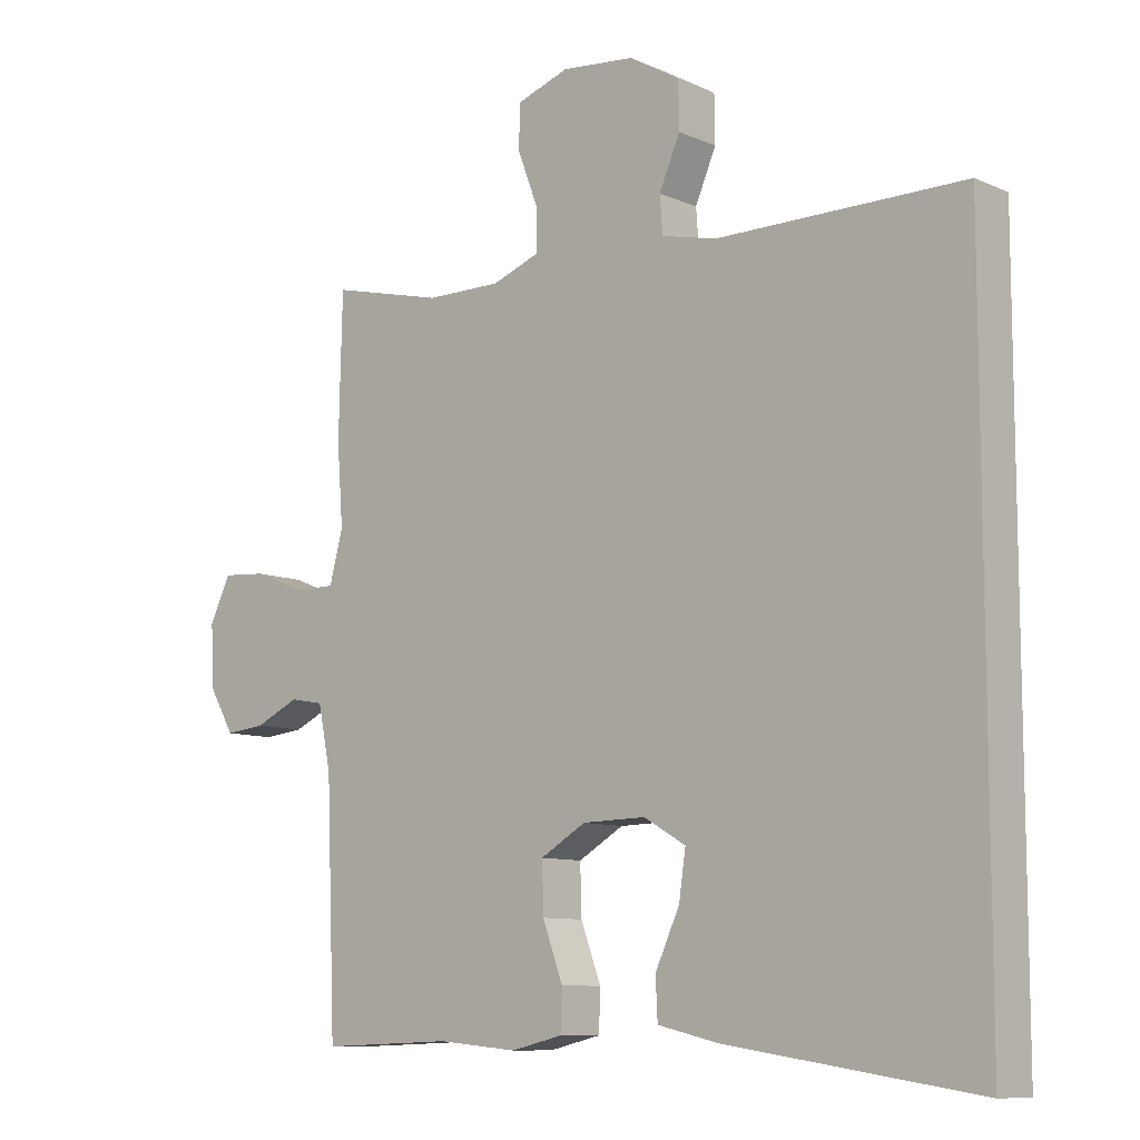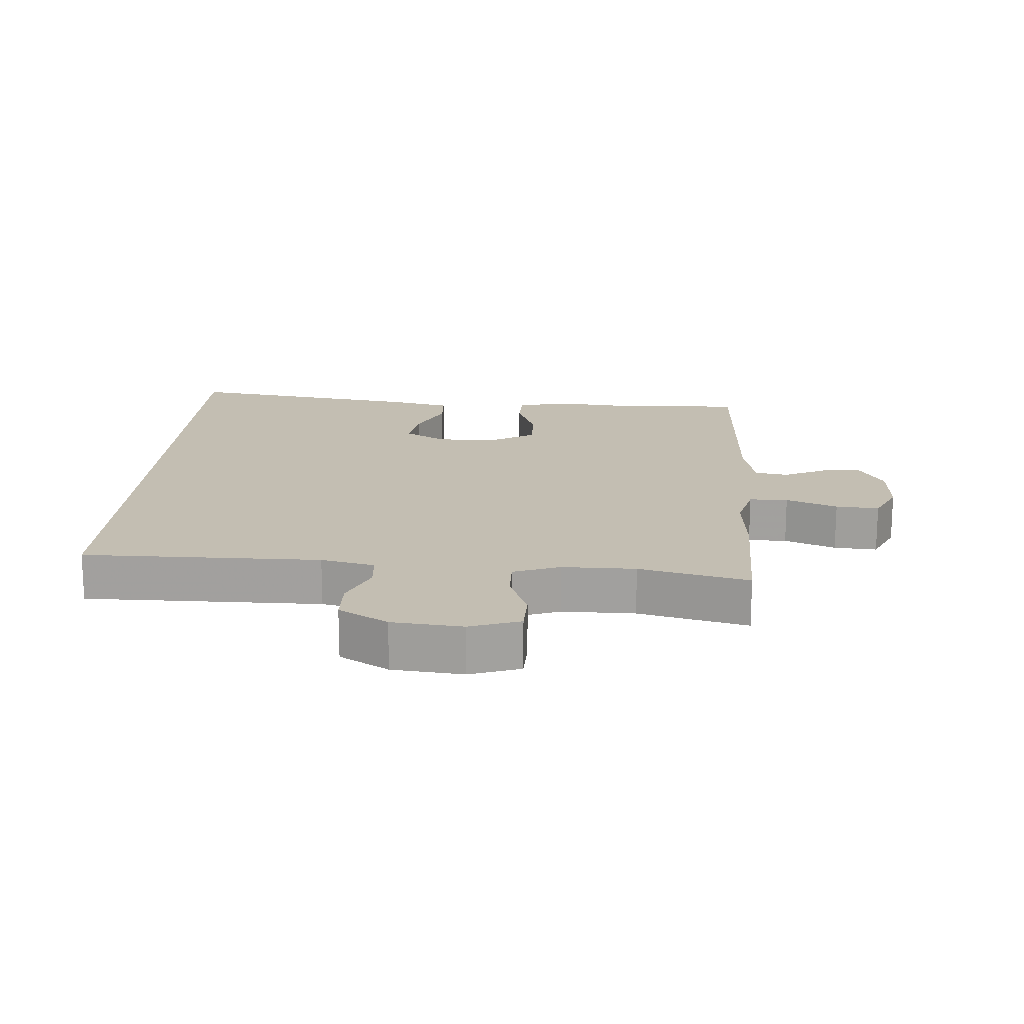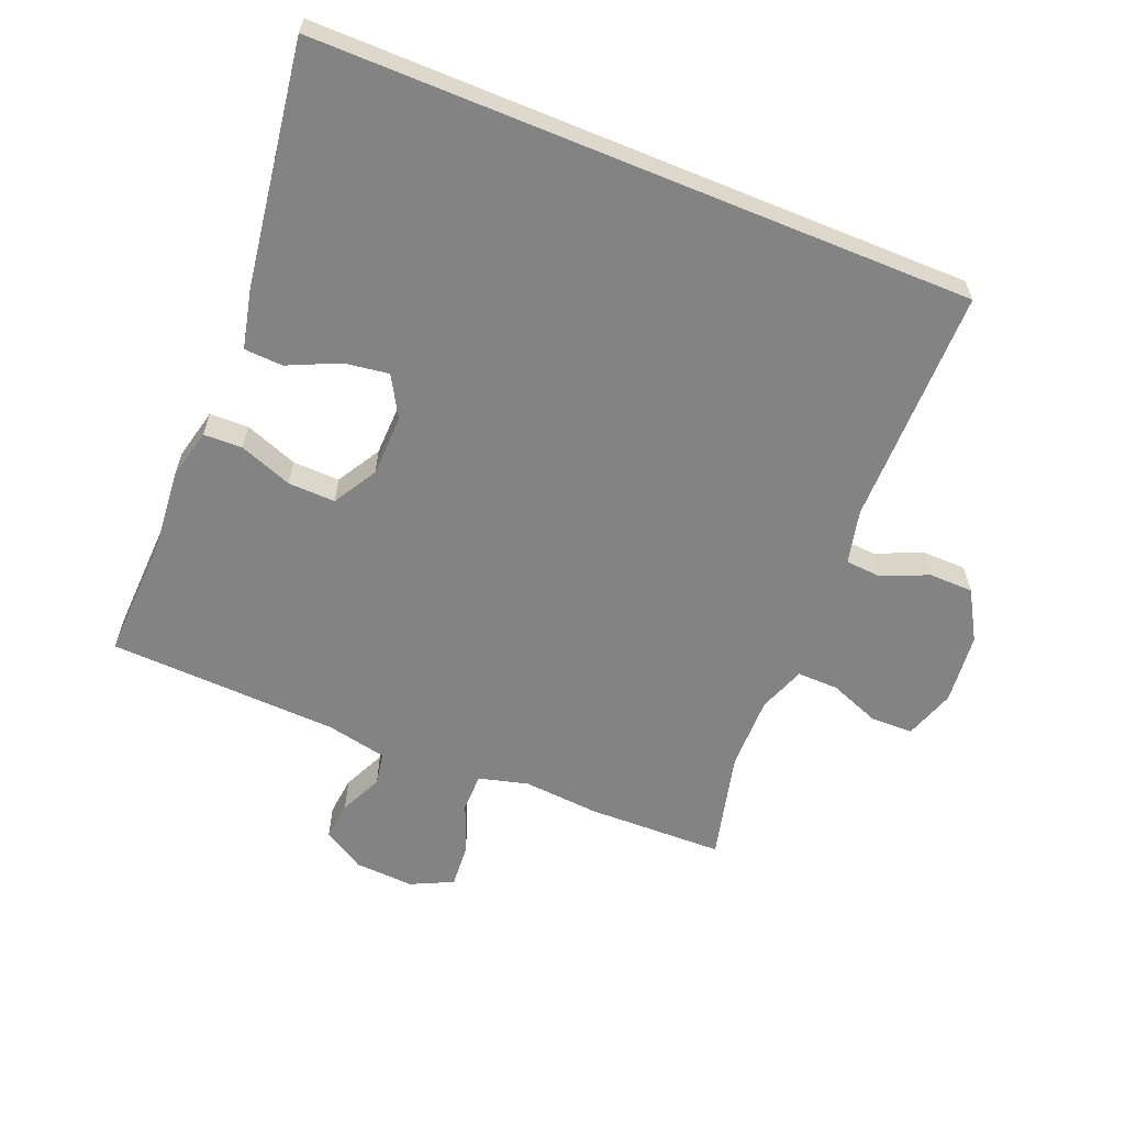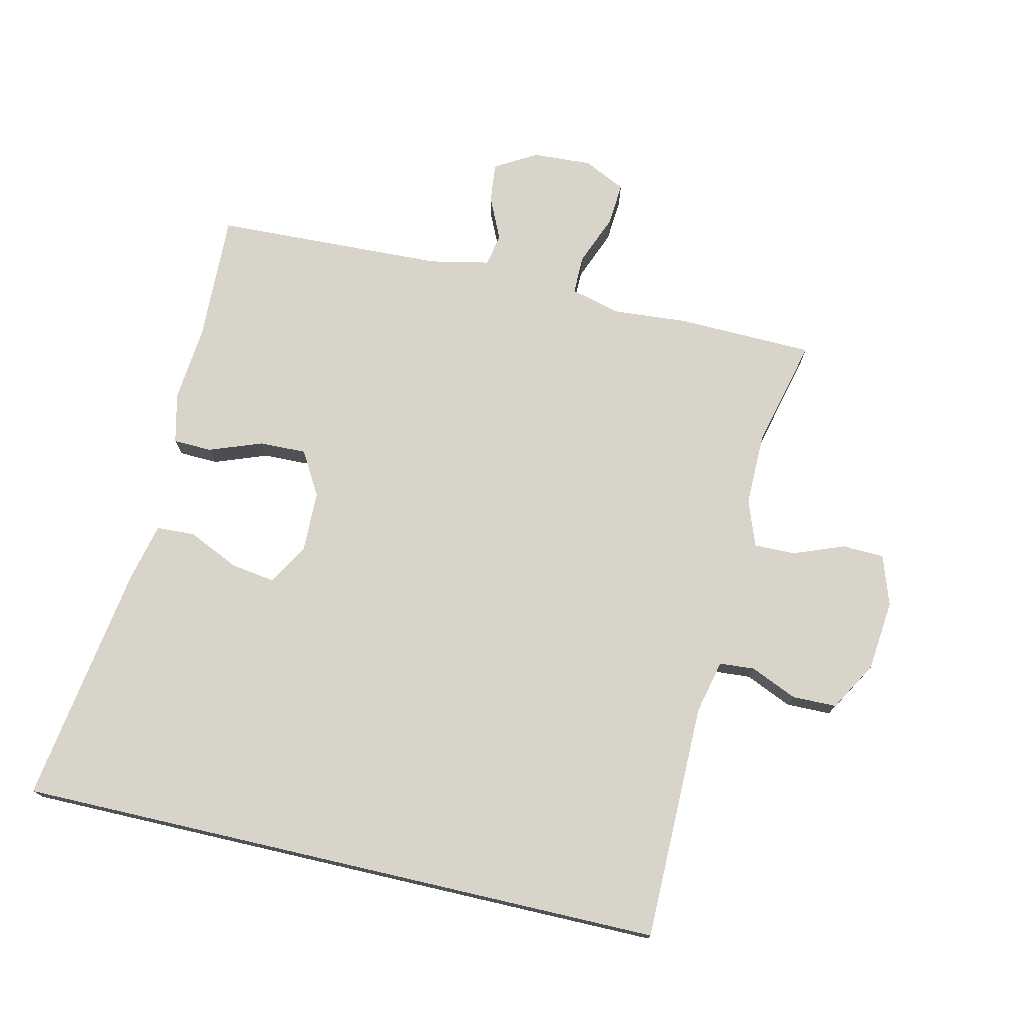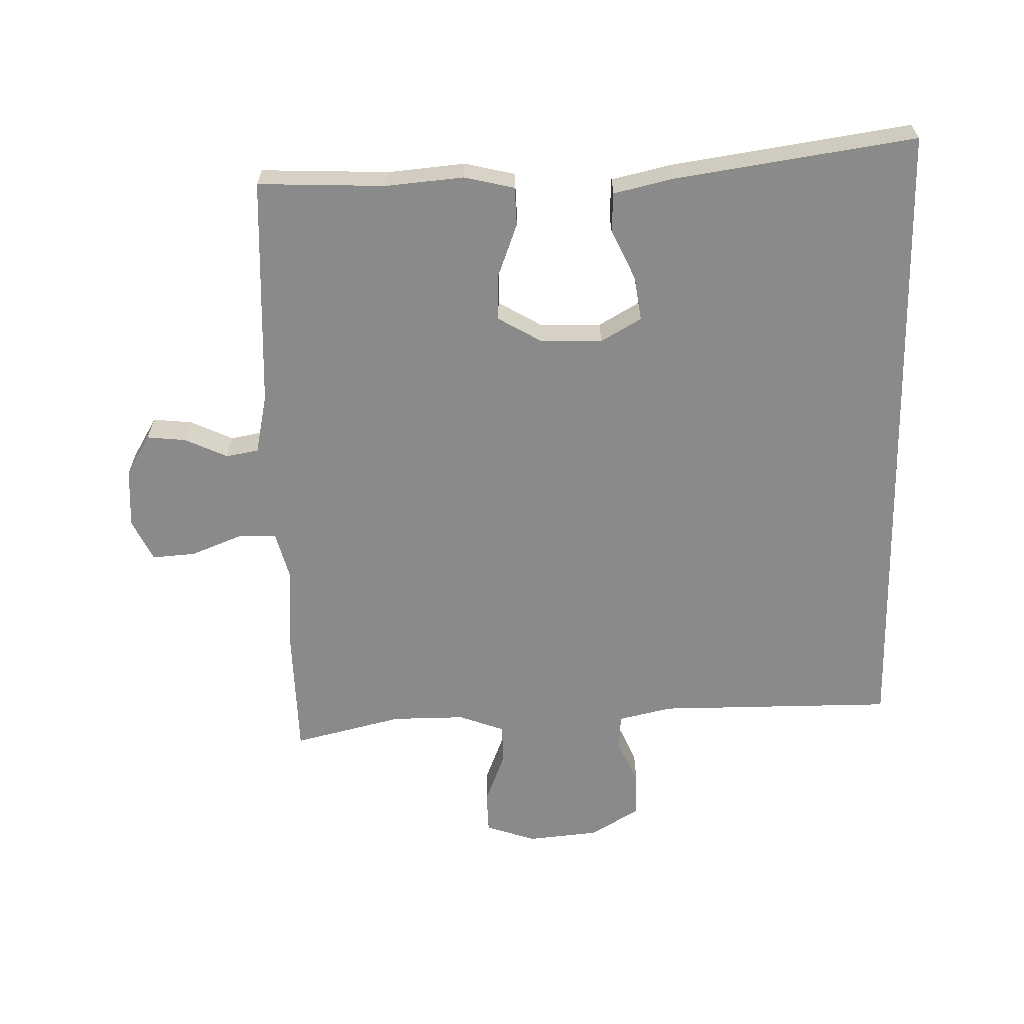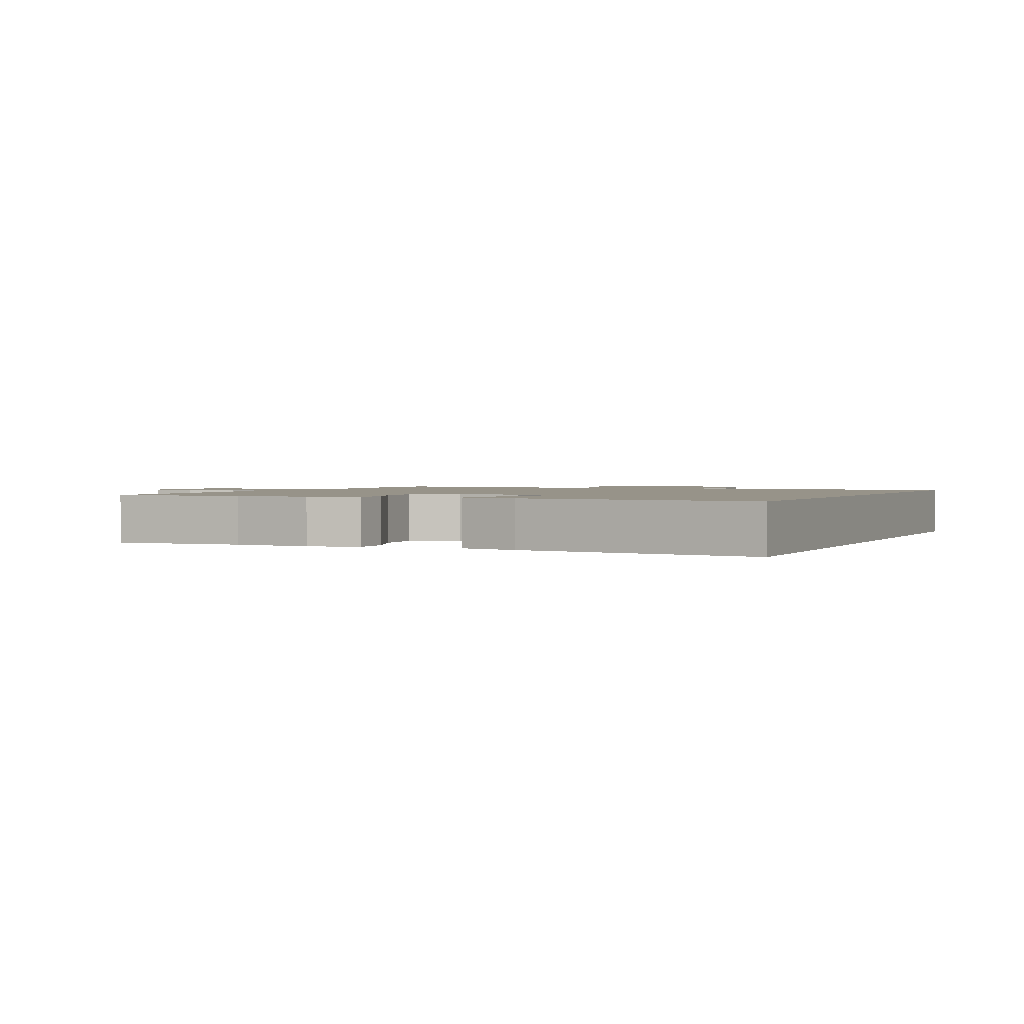
<metadata>
{"format":"obj","ext":"obj","renderer":"f3d","projection":"perspective","resolution":1024,"background":"white","views":[{"elev":-9.5,"azim":-138.6,"up":"+Z"},{"elev":17.5,"azim":3.6,"up":"+Y"},{"elev":-61.1,"azim":-112.3,"up":"+Y"},{"elev":74.8,"azim":-77.0,"up":"+Y"},{"elev":-63.4,"azim":-178.8,"up":"+Y"},{"elev":1.5,"azim":-156.5,"up":"+Y"}]}
</metadata>
<code>
v 0.5 0.07 0.5
v 0.505 0.07 0.291
v 0.496 0.07 0.175
v 0.516 0.07 0.1
v 0.575 0.07 0.1
v 0.653 0.07 0.131
v 0.719 0.07 0.136
v 0.75 0.07 0.072
v 0.745 0.07 -0.019
v 0.708 0.07 -0.082
v 0.648 0.07 -0.076
v 0.583 0.07 -0.046
v 0.533 0.07 -0.055
v 0.514 0.07 -0.147
v 0.5 0.07 -0.5
v 0.304 0.07 -0.493
v 0.186 0.07 -0.504
v 0.109 0.07 -0.486
v 0.107 0.07 -0.427
v 0.137 0.07 -0.346
v 0.139 0.07 -0.274
v 0.072 0.07 -0.235
v -0.022 0.07 -0.233
v -0.084 0.07 -0.269
v -0.074 0.07 -0.337
v -0.038 0.07 -0.415
v -0.041 0.07 -0.474
v -0.131 0.07 -0.495
v -0.5 0.07 -0.551
v -0.5 0.07 0.447
v -0.137 0.07 0.448
v -0.055 0.07 0.467
v -0.051 0.07 0.521
v -0.082 0.07 0.592
v -0.081 0.07 0.66
v -0.006 0.07 0.704
v 0.102 0.07 0.715
v 0.179 0.07 0.689
v 0.181 0.07 0.625
v 0.151 0.07 0.547
v 0.15 0.07 0.484
v 0.221 0.07 0.458
v 0.333 0.07 0.459
v 0.5 0 0.5
v 0.505 0 0.291
v 0.496 0 0.175
v 0.516 0 0.1
v 0.575 0 0.1
v 0.653 0 0.131
v 0.719 0 0.136
v 0.75 0 0.072
v 0.745 0 -0.019
v 0.708 0 -0.082
v 0.648 0 -0.076
v 0.583 0 -0.046
v 0.533 0 -0.055
v 0.514 0 -0.147
v 0.5 0 -0.5
v 0.304 0 -0.493
v 0.186 0 -0.504
v 0.109 0 -0.486
v 0.107 0 -0.427
v 0.137 0 -0.346
v 0.139 0 -0.274
v 0.072 0 -0.235
v -0.022 0 -0.233
v -0.084 0 -0.269
v -0.074 0 -0.337
v -0.038 0 -0.415
v -0.041 0 -0.474
v -0.131 0 -0.495
v -0.5 0 -0.551
v -0.5 0 0.447
v -0.137 0 0.448
v -0.055 0 0.467
v -0.051 0 0.521
v -0.082 0 0.592
v -0.081 0 0.66
v -0.006 0 0.704
v 0.102 0 0.715
v 0.179 0 0.689
v 0.181 0 0.625
v 0.151 0 0.547
v 0.15 0 0.484
v 0.221 0 0.458
v 0.333 0 0.459
f 38 39 40
f 37 38 40
f 36 37 40
f 35 36 40
f 34 35 40
f 33 34 40
f 32 33 40 41
f 31 32 41 42
f 28 29 30
f 27 28 30
f 26 27 30
f 25 26 30
f 24 25 30
f 23 24 30 31
f 31 42 43
f 23 31 43
f 22 23 43
f 18 19 20
f 17 18 20
f 16 17 20
f 16 20 21
f 15 16 21
f 14 15 21
f 21 22 43
f 14 21 43
f 13 14 43
f 10 11 12
f 9 10 12
f 8 9 12
f 7 8 12
f 6 7 12
f 5 6 12
f 4 5 12 13
f 43 1 2 3
f 3 4 13 43
f 83 82 81
f 83 81 80
f 83 80 79
f 83 79 78
f 83 78 77
f 83 77 76
f 84 83 76 75
f 85 84 75 74
f 73 72 71
f 73 71 70
f 73 70 69
f 73 69 68
f 73 68 67
f 74 73 67 66
f 86 85 74
f 86 74 66
f 86 66 65
f 63 62 61
f 63 61 60
f 63 60 59
f 64 63 59
f 64 59 58
f 64 58 57
f 86 65 64
f 86 64 57
f 86 57 56
f 55 54 53
f 55 53 52
f 55 52 51
f 55 51 50
f 55 50 49
f 55 49 48
f 56 55 48 47
f 46 45 44 86
f 86 56 47 46
f 1 44 45 2
f 2 45 46 3
f 3 46 47 4
f 4 47 48 5
f 5 48 49 6
f 6 49 50 7
f 7 50 51 8
f 8 51 52 9
f 9 52 53 10
f 10 53 54 11
f 11 54 55 12
f 12 55 56 13
f 13 56 57 14
f 14 57 58 15
f 15 58 59 16
f 16 59 60 17
f 17 60 61 18
f 18 61 62 19
f 19 62 63 20
f 20 63 64 21
f 21 64 65 22
f 22 65 66 23
f 23 66 67 24
f 24 67 68 25
f 25 68 69 26
f 26 69 70 27
f 27 70 71 28
f 28 71 72 29
f 29 72 73 30
f 30 73 74 31
f 31 74 75 32
f 32 75 76 33
f 33 76 77 34
f 34 77 78 35
f 35 78 79 36
f 36 79 80 37
f 37 80 81 38
f 38 81 82 39
f 39 82 83 40
f 40 83 84 41
f 41 84 85 42
f 42 85 86 43
f 43 86 44 1

</code>
